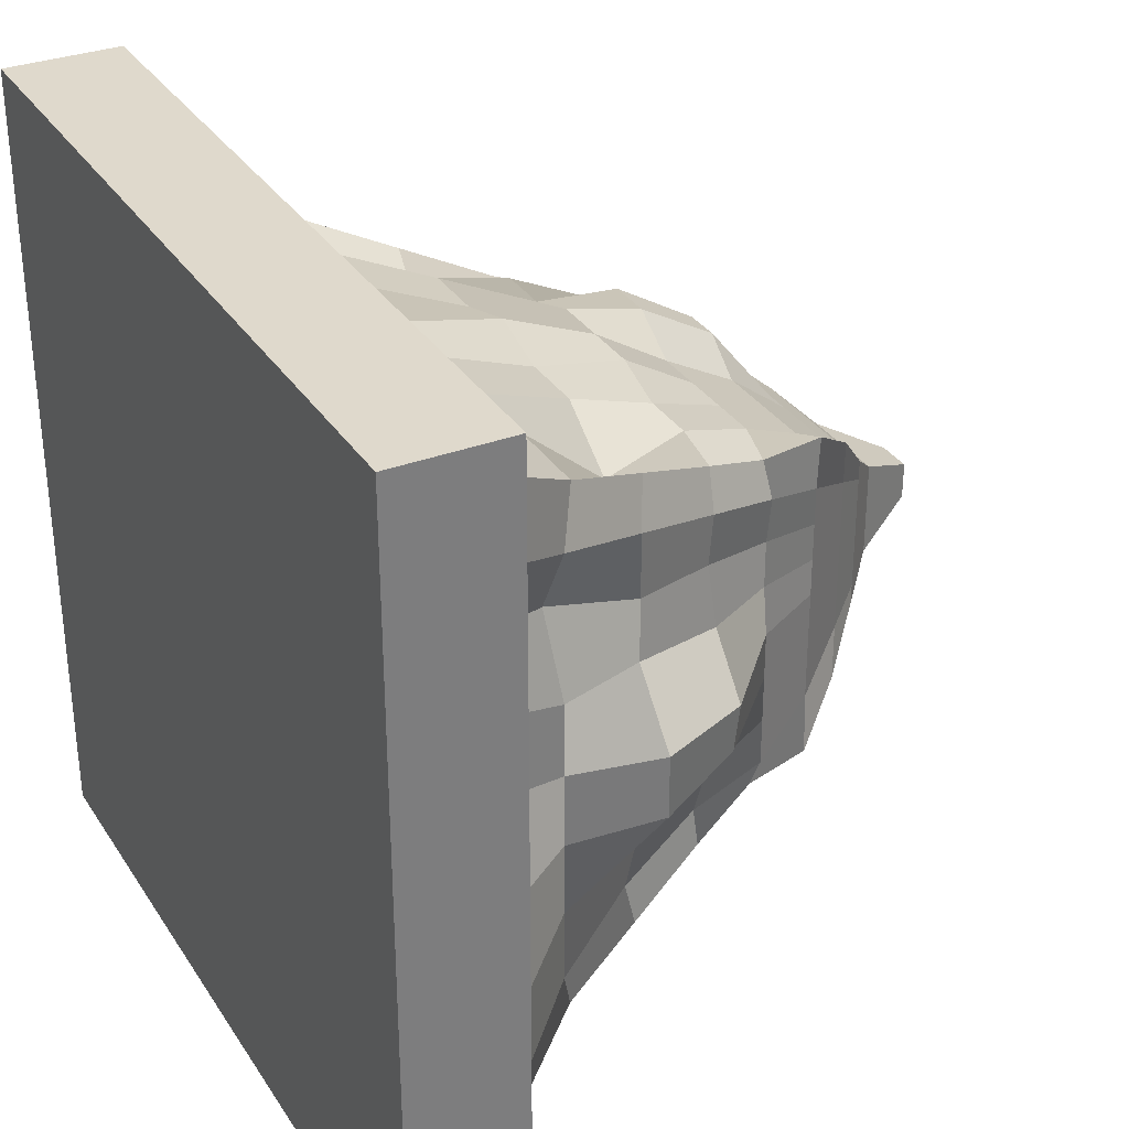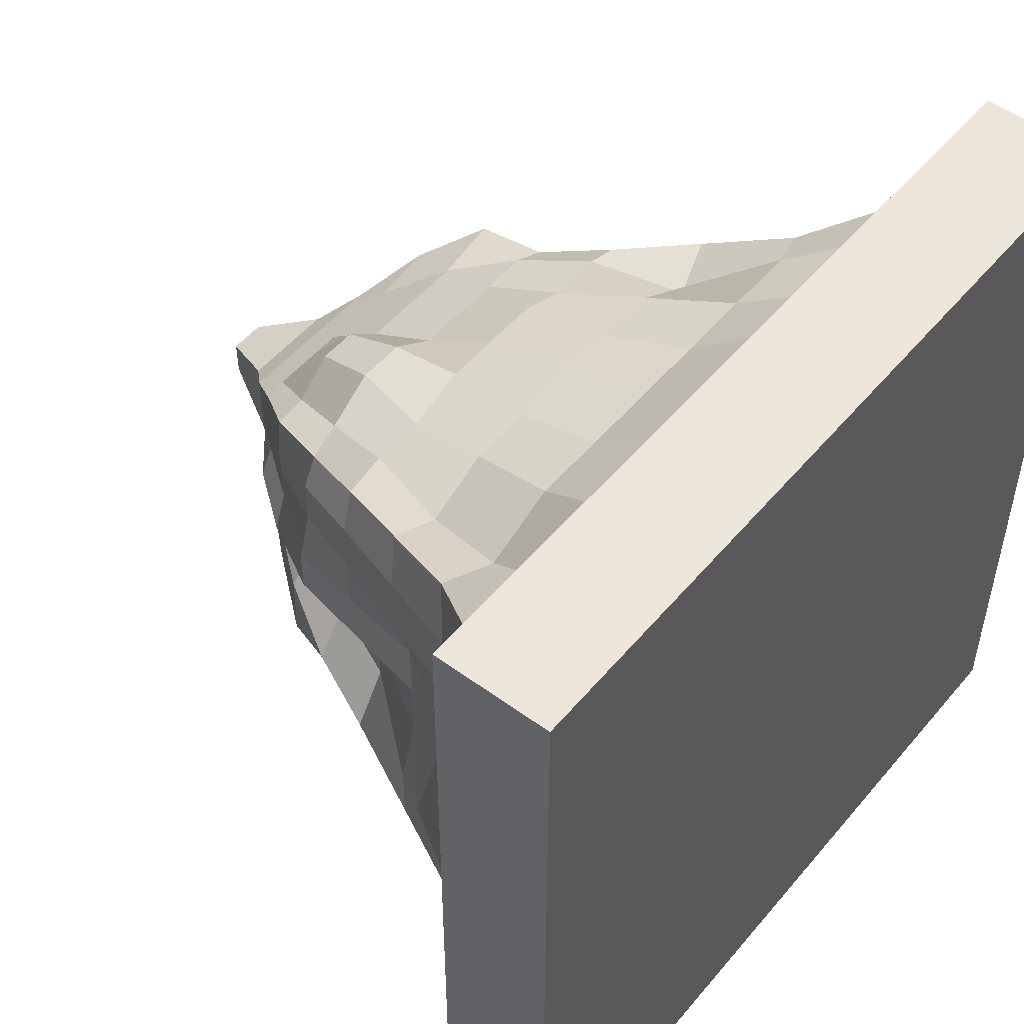
<metadata>
{"format":"obj","ext":"obj","renderer":"f3d","projection":"perspective","resolution":1024,"background":"white","views":[{"elev":32.3,"azim":-117.8,"up":"+Z"},{"elev":51.3,"azim":128.6,"up":"+Z"}]}
</metadata>
<code>
o Cube_Cube.001
v 3.893 -0.9768 -3.921
v 3.893 0.1434 -3.921
v 3.893 -0.9768 3.921
v 3.893 0.1434 3.921
v -3.893 -0.9768 -3.921
v -3.893 0.1434 -3.921
v -3.893 -0.9768 3.921
v -3.893 0.1434 3.921
v 0.171 -6.785 -0.171
v 3.606 -0.4732 -3.606
v 0.171 -6.785 0.171
v 3.606 -0.4732 3.606
v -0.171 -6.785 -0.171
v -3.606 -0.4732 -3.606
v -0.171 -6.785 0.171
v -3.606 -0.4732 3.606
v 0.171 -6.785 0
v 3.606 -0.4732 0
v -0.171 -6.785 0
v -3.606 -0.4732 0
v 1.517 -4.918 -1.622
v 1.452 -4.918 1.502
v -1.568 -4.918 1.663
v -1.566 -4.918 -1.566
v -1.432 -4.987 -0
v 1.576 -4.987 -0
v 3.606 -0.4732 1.803
v -0.171 -6.785 0.08551
v 0.171 -6.785 0.08551
v -3.606 -0.4732 1.803
v -1.432 -4.987 0.716
v 1.432 -4.987 0.716
v 0.171 -6.785 -0.08551
v -3.606 -0.4732 -1.803
v 3.606 -0.4732 -1.803
v -0.171 -6.785 -0.08551
v 1.084 -4.987 -0.716
v -1.432 -4.987 -0.716
v -0 -6.785 0.171
v 0 -0.4732 3.606
v -0 -6.785 -0.171
v 0 -0.4732 -3.606
v 0 -0.4732 0
v -0 -6.785 0
v -0 -4.987 -1.432
v -0 -4.987 1.432
v -0 -6.785 0.08551
v 0 -0.4732 1.803
v 0 -0.4732 -1.803
v -0 -6.785 -0.08551
v -1.803 -0.4732 3.606
v -0.08551 -6.785 -0.171
v -1.803 -0.4732 0
v -0.716 -4.987 1.432
v -1.803 -0.4732 1.803
v -1.803 -0.4732 -1.803
v -0.08551 -6.785 0.171
v -1.803 -0.4732 -3.606
v -0.08551 -6.785 0
v -0.716 -4.987 -1.751
v -0.08551 -6.785 0.08551
v -0.08551 -6.785 -0.08551
v 0.08551 -6.785 0.171
v 1.803 -0.4732 -3.606
v 0.08551 -6.785 0
v 0.716 -4.987 -1.617
v 0.08551 -6.785 0.08551
v 0.08551 -6.785 -0.08551
v 1.803 -0.4732 3.606
v 0.08551 -6.785 -0.171
v 1.803 -0.4732 0
v 0.716 -4.987 1.729
v 1.803 -0.4732 1.803
v 1.803 -0.4732 -1.803
v 1.84 -3.627 -1.978
v 1.915 -3.627 1.915
v -1.915 -3.627 1.915
v -1.915 -3.627 -1.915
v -2.589 -3.592 -0
v 2.068 -3.592 -0
v -2.004 -3.592 1.034
v 2.068 -3.592 1.034
v 1.72 -3.592 -1.034
v -2.068 -3.592 -1.034
v -0 -3.592 -2.068
v -0.03675 -3.592 2.247
v -1.034 -3.592 -2.068
v -1.034 -3.592 2.068
v 1.034 -3.592 2.068
v 1.034 -3.592 -2.068
v 0.7463 -5.888 0.7463
v -0.7463 -5.888 0.7463
v -0.7463 -5.888 -0.7463
v -0.7463 -5.888 0
v 0.7463 -5.888 0
v 0.7463 -5.888 -0.7463
v 0.7463 -5.888 0.3732
v -0.7463 -5.888 0.3732
v -0.7463 -5.888 -0.3732
v 0.7463 -5.888 -0.3732
v -0 -5.888 0.7463
v -0 -5.888 -0.7463
v -0.3732 -5.888 -0.7463
v -0.3732 -5.888 0.7463
v 0.3732 -5.888 0.7463
v 0.3732 -5.888 -0.7463
v 2.571 -2.019 -2.571
v 2.571 -2.019 2.571
v -2.571 -2.019 2.571
v -2.571 -2.019 -2.571
v -2.777 -1.856 0
v 3.19 -1.856 0
v -2.407 -1.856 1.388
v 2.777 -1.856 1.388
v 2.777 -1.856 -1.388
v -2.777 -1.856 -1.388
v -0 -1.856 -2.777
v -0 -1.856 2.77
v -1.388 -1.856 -2.777
v -1.388 -1.856 2.777
v 1.388 -1.856 2.777
v 1.388 -1.856 -2.318
v 3.606 -0.4732 2.705
v -0.171 -6.785 0.1283
v 1.432 -4.987 1.074
v 0.171 -6.785 0.1283
v -3.606 -0.4732 2.705
v -1.432 -4.987 1.074
v 0 -0.4732 2.705
v -0 -6.785 0.1283
v -1.803 -0.4732 2.705
v -0.08551 -6.785 0.1283
v 0.08551 -6.785 0.1283
v 1.803 -0.4732 2.705
v -2.068 -3.592 1.551
v 2.068 -3.592 1.551
v -0.7463 -5.888 0.5598
v 0.7463 -5.888 0.5598
v -2.777 -1.856 2.083
v 2.777 -1.856 2.083
v 0.171 -6.785 0.04275
v -3.606 -0.4732 0.9015
v -1.432 -4.987 0.358
v 3.606 -0.4732 0.9015
v -0.171 -6.785 0.04275
v 1.432 -4.987 0.358
v -0 -6.785 0.04275
v 0 -0.4732 0.9015
v -1.803 -0.4732 0.9015
v -0.08551 -6.785 0.04275
v 0.08551 -6.785 0.04275
v 1.803 -0.4732 0.9015
v 2.068 -3.592 0.517
v -2.156 -3.592 0.517
v 0.7463 -5.888 0.1866
v -0.7463 -5.888 0.1866
v 2.777 -1.856 0.6942
v -2.777 -1.856 0.6942
v 3.606 -0.4732 -0.9015
v -0.171 -6.785 -0.04275
v 1.432 -4.987 -0.358
v 0.171 -6.785 -0.04275
v -3.606 -0.4732 -0.9015
v -1.432 -4.987 -0.358
v -0 -6.785 -0.04275
v 0 -0.4732 -0.9015
v -1.803 -0.4732 -0.9015
v -0.08551 -6.785 -0.04275
v 0.08551 -6.785 -0.04275
v 1.803 -0.4732 -0.9015
v -2.501 -3.592 -0.517
v 1.72 -3.592 -0.517
v -0.7463 -5.888 -0.1866
v 0.7463 -5.888 -0.1866
v -2.777 -1.856 -0.6942
v 2.777 -1.856 -0.6942
v 0.171 -6.785 -0.1283
v -3.606 -0.4732 -2.705
v -1.432 -4.987 -1.074
v 3.606 -0.4732 -2.705
v -0.171 -6.785 -0.1283
v 1.432 -4.987 -1.074
v 0 -0.4732 -2.705
v -0 -6.785 -0.1283
v -1.803 -0.4732 -2.705
v -0.08551 -6.785 -0.1283
v 0.08551 -6.785 -0.1283
v 1.803 -0.4732 -2.705
v 2.068 -3.592 -1.551
v -1.882 -3.592 -1.551
v 0.7463 -5.888 -0.5598
v -0.7463 -5.888 -0.5598
v 2.777 -1.856 -2.083
v -2.777 -1.856 -2.083
v 1.658 -4.298 1.658
v -1.658 -4.298 1.658
v -1.658 -4.298 -1.658
v -1.791 -4.318 0
v 1.935 -4.318 0
v -1.727 -4.318 0.8955
v 1.791 -4.318 0.8955
v 1.443 -4.318 -0.8955
v -1.791 -4.318 -0.8955
v -0 -4.318 -2.11
v -0 -4.318 1.791
v -0.8955 -4.318 -1.791
v -0.8955 -4.318 1.791
v 0.8955 -4.318 2.088
v 0.8955 -4.318 -1.976
v 1.658 -4.298 -1.658
v 1.791 -4.318 1.343
v -1.791 -4.318 1.343
v -1.727 -4.318 0.4477
v 1.935 -4.318 0.4477
v 1.443 -4.318 -0.4477
v -1.791 -4.318 -0.4477
v -1.791 -4.318 -1.343
v 1.791 -4.318 -1.343
v 1.126 -5.437 -1.231
v 1.061 -5.437 1.111
v -1.176 -5.437 1.272
v -1.175 -5.437 -1.175
v -1.01 -5.547 -0
v 1.154 -5.547 -0
v 1.01 -5.547 0.5048
v -1.01 -5.547 0.5048
v -1.01 -5.547 -0.5048
v 1.01 -5.547 -0.5048
v -0 -5.547 1.01
v -0 -5.547 -1.01
v -0.5048 -5.547 -1.01
v -0.5048 -5.547 1.01
v 0.5048 -5.547 1.01
v 0.5048 -5.547 -1.01
v -1.01 -5.547 0.7572
v 1.01 -5.547 0.7572
v 1.01 -5.547 0.2524
v -1.01 -5.547 0.2524
v -1.01 -5.547 -0.2524
v 1.01 -5.547 -0.2524
v 1.01 -5.547 -0.7572
v -1.01 -5.547 -0.7572
v 0.4482 -6.199 0.4482
v -0.4482 -6.199 0.4482
v -0.4482 -6.199 -0.4482
v -0.4482 -6.199 0
v 0.4482 -6.199 0
v 0.4482 -6.199 0.2241
v -0.4482 -6.199 0.2241
v -0.4482 -6.199 -0.2241
v 0.4482 -6.199 -0.2241
v -0 -6.199 0.4482
v -0 -6.199 -0.4482
v -0.2241 -6.199 -0.4482
v -0.2241 -6.199 0.4482
v 0.2241 -6.199 0.4482
v 0.2241 -6.199 -0.4482
v 0.4482 -6.199 -0.4482
v 0.4482 -6.199 0.3362
v -0.4482 -6.199 0.3362
v -0.4482 -6.199 0.1121
v 0.4482 -6.199 0.1121
v 0.4482 -6.199 -0.1121
v -0.4482 -6.199 -0.1121
v -0.4482 -6.199 -0.3362
v 0.4482 -6.199 -0.3362
v -2.705 -0.4732 3.606
v -0.1283 -6.785 -0.171
v -2.705 -0.4732 0
v -1.074 -4.987 1.432
v -2.705 -0.4732 1.803
v -2.705 -0.4732 -1.803
v -0.1283 -6.785 0.171
v -2.705 -0.4732 -3.606
v -0.1283 -6.785 0
v -1.074 -4.987 -1.432
v -0.1283 -6.785 0.08551
v -0.1283 -6.785 -0.08551
v -1.551 -3.592 -2.068
v -1.551 -3.592 2.068
v -0.5598 -5.888 -0.7463
v -0.5598 -5.888 0.7463
v -2.083 -1.856 -2.777
v -2.083 -1.856 2.777
v -2.705 -0.4732 2.705
v -0.1283 -6.785 0.1283
v -2.705 -0.4732 0.9015
v -0.1283 -6.785 0.04275
v -2.705 -0.4732 -0.9015
v -0.1283 -6.785 -0.04275
v -2.705 -0.4732 -2.705
v -0.1283 -6.785 -0.1283
v -1.343 -4.318 1.791
v -1.343 -4.318 -1.791
v -0.7572 -5.547 -1.01
v -0.7572 -5.547 1.01
v -0.3362 -6.199 0.4482
v -0.3362 -6.199 -0.4482
v -0.04275 -6.785 0.171
v -0.9015 -0.4732 -3.606
v -0.04275 -6.785 0
v -0.358 -4.987 -1.751
v -0.04275 -6.785 0.08551
v -0.04275 -6.785 -0.08551
v -0.9015 -0.4732 3.606
v -0.04275 -6.785 -0.171
v -0.9015 -0.4732 0
v -0.358 -4.987 1.432
v -0.9015 -0.4732 1.803
v -0.9015 -0.4732 -1.803
v -0.5537 -3.592 2.247
v -0.517 -3.592 -2.068
v -0.1866 -5.888 0.7463
v -0.1866 -5.888 -0.7463
v -0.6942 -1.856 2.77
v -0.6942 -1.856 -2.777
v -0.04275 -6.785 0.1283
v -0.9015 -0.4732 2.705
v -0.04275 -6.785 0.04275
v -0.9015 -0.4732 0.9015
v -0.04275 -6.785 -0.04275
v -0.9015 -0.4732 -0.9015
v -0.04275 -6.785 -0.1283
v -0.9015 -0.4732 -2.705
v -0.4477 -4.318 -1.791
v -0.4477 -4.318 1.791
v -0.2524 -5.547 1.01
v -0.2524 -5.547 -1.01
v -0.1121 -6.199 -0.4482
v -0.1121 -6.199 0.4482
v 0.9015 -0.4732 3.606
v 0.04275 -6.785 -0.171
v 0.9015 -0.4732 0
v 0.358 -4.987 1.729
v 0.9015 -0.4732 1.803
v 0.9015 -0.4732 -1.803
v 0.04275 -6.785 0.171
v 0.9015 -0.4732 -3.606
v 0.04275 -6.785 0
v 0.358 -4.987 -1.432
v 0.04275 -6.785 0.08551
v 0.04275 -6.785 -0.08551
v 0.517 -3.592 -2.068
v 0.4802 -3.592 2.247
v 0.1866 -5.888 -0.7463
v 0.1866 -5.888 0.7463
v 0.6942 -1.856 -2.777
v 0.6942 -1.856 2.77
v 0.9015 -0.4732 2.705
v 0.04275 -6.785 0.1283
v 0.9015 -0.4732 0.9015
v 0.04275 -6.785 0.04275
v 0.9015 -0.4732 -0.9015
v 0.04275 -6.785 -0.04275
v 0.9015 -0.4732 -2.705
v 0.04275 -6.785 -0.1283
v 0.4477 -4.318 2.088
v 0.4477 -4.318 -2.11
v 0.2524 -5.547 -1.01
v 0.2524 -5.547 1.01
v 0.1121 -6.199 0.4482
v 0.1121 -6.199 -0.4482
v 0.1283 -6.785 0.171
v 2.705 -0.4732 -3.606
v 0.1283 -6.785 0
v 1.074 -4.987 -1.586
v 0.1283 -6.785 0.08551
v 0.1283 -6.785 -0.08551
v 2.705 -0.4732 3.606
v 0.1283 -6.785 -0.171
v 2.705 -0.4732 0
v 1.074 -4.987 1.432
v 2.705 -0.4732 1.803
v 2.705 -0.4732 -1.803
v 1.551 -3.592 2.068
v 1.551 -3.592 -2.068
v 0.5598 -5.888 0.7463
v 0.5598 -5.888 -0.7463
v 2.083 -1.856 2.489
v 2.083 -1.856 -2.566
v 0.1283 -6.785 0.1283
v 2.705 -0.4732 2.705
v 0.1283 -6.785 0.04275
v 2.705 -0.4732 0.9015
v 0.1283 -6.785 -0.04275
v 2.705 -0.4732 -0.9015
v 0.1283 -6.785 -0.1283
v 2.705 -0.4732 -2.705
v 1.343 -4.318 -1.945
v 1.343 -4.318 1.791
v 0.7572 -5.547 1.01
v 0.7572 -5.547 -1.01
v 0.3362 -6.199 -0.4482
v 0.3362 -6.199 0.4482
v 2.243 -2.823 2.243
v -2.243 -2.823 2.243
v -2.243 -2.823 -2.243
v -2.944 -2.724 0
v 2.23 -2.724 0
v -2.422 -2.724 1.211
v 2.422 -2.724 1.211
v 2.422 -2.724 -1.211
v -2.422 -2.724 -1.211
v -0 -2.724 -2.572
v -0.03675 -2.724 2.601
v -1.211 -2.724 -2.422
v -1.211 -2.724 2.422
v 1.211 -2.724 2.422
v 1.211 -2.724 -2.422
v 2.168 -2.823 -2.306
v 2.422 -2.724 1.817
v -2.422 -2.724 1.817
v -2.422 -2.724 0.6056
v 2.23 -2.724 0.6056
v 2.23 -2.724 -0.6056
v -2.944 -2.724 -0.6056
v -2.236 -2.724 -1.817
v 2.422 -2.724 -1.817
v -1.817 -2.724 1.989
v -1.817 -2.724 -2.422
v -0.6056 -2.724 -2.572
v -0.6056 -2.724 2.422
v 0.6056 -2.724 2.422
v 0.6056 -2.724 -2.572
v 1.817 -2.724 -2.422
v 1.817 -2.724 2.134
v 3.088 -1.246 -3.088
v 3.088 -1.246 2.928
v -3.088 -1.246 3.088
v -3.088 -1.246 -3.088
v -2.822 -1.165 0
v 3.605 -1.165 0
v -2.822 -1.165 1.596
v 3.191 -1.165 1.596
v 2.927 -1.165 -1.596
v -3.396 -1.165 -1.596
v -0 -1.165 -3.191
v -0 -1.165 3.334
v -1.596 -1.165 -3.469
v -1.596 -1.165 3.191
v 1.596 -1.165 3.334
v 1.596 -1.165 -2.733
v -3.191 -1.165 2.394
v 3.191 -1.165 2.394
v 3.605 -1.165 0.7978
v -2.822 -1.165 0.7978
v -3.191 -1.165 -0.7978
v 3.191 -1.165 -0.7978
v 2.927 -1.165 -2.394
v -3.396 -1.165 -2.394
v -2.394 -1.165 -3.191
v -2.394 -1.165 3.191
v -0.7978 -1.165 3.334
v -0.7978 -1.165 -3.191
v 0.7978 -1.165 -2.733
v 0.7978 -1.165 3.334
v 2.394 -1.165 3.191
v 2.394 -1.165 -3.191
f 1 2 4 3
f 3 4 8 7
f 7 8 6 5
f 5 6 2 1
f 3 7 5 1
f 8 4 2 6
f 444 123 12 428
f 452 267 16 429
f 450 178 14 430
f 458 364 10 427
f 292 181 13 268
f 388 180 10 364
f 384 144 18 371
f 288 145 19 275
f 446 142 20 431
f 448 159 18 432
f 240 161 26 224
f 238 143 25 223
f 392 366 21 219
f 242 179 24 222
f 296 270 23 221
f 236 125 22 220
f 237 146 32 225
f 235 128 31 226
f 443 127 30 433
f 286 124 28 277
f 382 123 27 373
f 445 144 27 434
f 239 164 38 227
f 241 182 37 228
f 449 180 35 435
f 386 159 35 374
f 290 160 36 278
f 447 163 34 436
f 354 165 50 342
f 322 166 49 310
f 318 129 48 309
f 350 130 47 341
f 360 334 46 229
f 328 302 45 230
f 352 147 44 339
f 320 148 43 307
f 324 183 42 300
f 356 184 41 332
f 454 300 42 437
f 456 331 40 438
f 451 274 58 439
f 291 185 58 274
f 287 149 53 269
f 295 276 60 231
f 285 131 55 271
f 289 167 56 272
f 321 168 62 304
f 317 132 61 303
f 327 308 54 232
f 319 150 59 301
f 323 186 52 306
f 453 305 51 440
f 457 369 69 441
f 387 187 70 370
f 383 151 65 365
f 391 372 72 233
f 381 133 67 367
f 385 169 68 368
f 353 170 74 336
f 349 134 73 335
f 359 340 66 234
f 351 152 71 333
f 355 188 64 338
f 455 338 64 442
f 358 343 90 209
f 390 375 89 208
f 326 311 88 207
f 294 279 87 206
f 357 344 86 205
f 325 312 85 204
f 216 171 84 203
f 218 189 83 202
f 214 153 82 201
f 212 135 81 200
f 215 172 80 199
f 213 154 79 198
f 389 376 75 210
f 217 190 78 197
f 293 280 77 196
f 211 136 76 195
f 362 345 106 257
f 394 377 105 256
f 330 313 104 255
f 298 281 103 254
f 329 314 102 253
f 361 346 101 252
f 266 191 100 251
f 264 173 99 250
f 260 137 98 249
f 262 155 97 248
f 259 138 91 243
f 297 282 92 244
f 265 192 93 245
f 393 378 96 258
f 261 156 94 246
f 263 174 95 247
f 424 347 122 409
f 426 379 121 408
f 422 315 120 407
f 420 283 119 406
f 423 348 118 405
f 421 316 117 404
f 416 175 116 403
f 418 193 115 402
f 414 157 114 401
f 412 139 113 400
f 415 176 112 399
f 413 158 111 398
f 425 380 107 410
f 417 194 110 397
f 419 284 109 396
f 411 140 108 395
f 401 114 140 411
f 396 109 139 412
f 248 97 138 259
f 244 92 137 260
f 201 82 136 211
f 196 77 135 212
f 331 69 134 349
f 363 63 133 381
f 299 57 132 317
f 267 51 131 285
f 337 39 130 350
f 305 40 129 318
f 369 12 123 382
f 273 15 124 286
f 429 16 127 443
f 221 23 128 235
f 225 32 125 236
f 434 27 123 444
f 400 113 158 413
f 399 112 157 414
f 249 98 156 261
f 247 95 155 262
f 200 81 154 213
f 199 80 153 214
f 335 73 152 351
f 367 67 151 383
f 303 61 150 319
f 271 55 149 287
f 309 48 148 320
f 341 47 147 352
f 432 18 144 445
f 224 26 146 237
f 226 31 143 238
f 433 30 142 446
f 277 28 145 288
f 373 27 144 384
f 402 115 176 415
f 398 111 175 416
f 251 100 174 263
f 246 94 173 264
f 202 83 172 215
f 198 79 171 216
f 333 71 170 353
f 365 65 169 385
f 301 59 168 321
f 269 53 167 289
f 307 43 166 322
f 339 44 165 354
f 431 20 163 447
f 275 19 160 290
f 371 18 159 386
f 223 25 164 239
f 228 37 161 240
f 435 35 159 448
f 403 116 194 417
f 410 107 193 418
f 250 99 192 265
f 258 96 191 266
f 203 84 190 217
f 210 75 189 218
f 336 74 188 355
f 368 68 187 387
f 304 62 186 323
f 272 56 185 291
f 342 50 184 356
f 310 49 183 324
f 427 10 180 449
f 219 21 182 241
f 227 38 179 242
f 374 35 180 388
f 278 36 181 292
f 436 34 178 450
f 21 210 218 182
f 38 203 217 179
f 25 198 216 164
f 37 202 215 161
f 26 199 214 146
f 31 200 213 143
f 23 196 212 128
f 32 201 211 125
f 125 211 195 22
f 270 293 196 23
f 179 217 197 24
f 366 389 210 21
f 143 213 198 25
f 161 215 199 26
f 128 212 200 31
f 146 214 201 32
f 182 218 202 37
f 164 216 203 38
f 302 325 204 45
f 334 357 205 46
f 276 294 206 60
f 308 326 207 54
f 372 390 208 72
f 340 358 209 66
f 99 227 242 192
f 96 219 241 191
f 100 228 240 174
f 94 223 239 173
f 98 226 238 156
f 95 224 237 155
f 97 225 236 138
f 92 221 235 137
f 345 359 234 106
f 377 391 233 105
f 313 327 232 104
f 281 295 231 103
f 314 328 230 102
f 346 360 229 101
f 191 241 228 100
f 173 239 227 99
f 137 235 226 98
f 155 237 225 97
f 138 236 220 91
f 282 296 221 92
f 192 242 222 93
f 378 392 219 96
f 156 238 223 94
f 174 240 224 95
f 9 258 266 177
f 36 250 265 181
f 19 246 264 160
f 33 251 263 162
f 17 247 262 141
f 28 249 261 145
f 15 244 260 124
f 29 248 259 126
f 162 263 247 17
f 145 261 246 19
f 370 393 258 9
f 181 265 245 13
f 273 297 244 15
f 126 259 243 11
f 141 262 248 29
f 124 260 249 28
f 160 264 250 36
f 177 266 251 33
f 337 361 252 39
f 306 329 253 41
f 268 298 254 52
f 299 330 255 57
f 363 394 256 63
f 332 362 257 70
f 13 245 298 268
f 57 255 297 273
f 104 232 296 282
f 93 222 295 281
f 24 197 294 276
f 54 207 293 270
f 62 278 292 186
f 34 272 291 178
f 59 275 290 168
f 20 269 289 163
f 61 277 288 150
f 30 271 287 142
f 57 273 286 132
f 16 267 285 127
f 407 120 284 419
f 397 110 283 420
f 255 104 282 297
f 245 93 281 298
f 207 88 280 293
f 197 78 279 294
f 163 289 272 34
f 127 285 271 30
f 222 24 276 295
f 142 287 269 20
f 178 291 274 14
f 430 14 274 451
f 168 290 278 62
f 132 286 277 61
f 232 54 270 296
f 150 288 275 59
f 186 292 268 52
f 440 51 267 452
f 39 252 330 299
f 52 254 329 306
f 103 231 328 314
f 101 229 327 313
f 46 205 326 308
f 60 206 325 302
f 56 310 324 185
f 50 304 323 184
f 53 307 322 167
f 44 301 321 165
f 55 309 320 149
f 47 303 319 147
f 51 305 318 131
f 39 299 317 130
f 406 119 316 421
f 405 118 315 422
f 254 103 314 329
f 252 101 313 330
f 206 87 312 325
f 205 86 311 326
f 438 40 305 453
f 184 323 306 41
f 147 319 301 44
f 229 46 308 327
f 130 317 303 47
f 165 321 304 50
f 439 58 300 454
f 185 324 300 58
f 149 320 307 53
f 231 60 302 328
f 131 318 309 55
f 167 322 310 56
f 41 253 362 332
f 63 256 361 337
f 105 233 360 346
f 102 230 359 345
f 45 204 358 340
f 72 208 357 334
f 68 342 356 187
f 49 336 355 183
f 65 339 354 169
f 43 333 353 166
f 67 341 352 151
f 48 335 351 148
f 63 337 350 133
f 40 331 349 129
f 408 121 348 423
f 404 117 347 424
f 256 105 346 361
f 253 102 345 362
f 208 89 344 357
f 204 85 343 358
f 437 42 338 455
f 183 355 338 42
f 148 351 333 43
f 230 45 340 359
f 129 349 335 48
f 166 353 336 49
f 441 69 331 456
f 187 356 332 70
f 151 352 339 65
f 233 72 334 360
f 133 350 341 67
f 169 354 342 68
f 11 243 394 363
f 70 257 393 370
f 106 234 392 378
f 91 220 391 377
f 22 195 390 372
f 66 209 389 366
f 74 374 388 188
f 33 368 387 177
f 71 371 386 170
f 17 365 385 162
f 73 373 384 152
f 29 367 383 141
f 69 369 382 134
f 11 363 381 126
f 409 122 380 425
f 395 108 379 426
f 257 106 378 393
f 243 91 377 394
f 209 90 376 389
f 195 76 375 390
f 162 385 368 33
f 126 381 367 29
f 220 22 372 391
f 141 383 365 17
f 177 387 370 9
f 428 12 369 457
f 170 386 374 74
f 134 382 373 73
f 234 66 366 392
f 152 384 371 71
f 188 388 364 64
f 442 64 364 458
f 76 395 426 375
f 90 409 425 376
f 85 404 424 343
f 89 408 423 344
f 86 405 422 311
f 87 406 421 312
f 78 397 420 279
f 88 407 419 280
f 75 410 418 189
f 84 403 417 190
f 79 398 416 171
f 83 402 415 172
f 80 399 414 153
f 81 400 413 154
f 77 396 412 135
f 82 401 411 136
f 136 411 395 76
f 280 419 396 77
f 190 417 397 78
f 376 425 410 75
f 154 413 398 79
f 172 415 399 80
f 135 412 400 81
f 153 414 401 82
f 189 418 402 83
f 171 416 403 84
f 312 421 404 85
f 344 423 405 86
f 279 420 406 87
f 311 422 407 88
f 375 426 408 89
f 343 424 409 90
f 122 442 458 380
f 108 428 457 379
f 121 441 456 348
f 117 437 455 347
f 119 439 454 316
f 118 438 453 315
f 120 440 452 284
f 110 430 451 283
f 116 436 450 194
f 107 427 449 193
f 115 435 448 176
f 111 431 447 175
f 113 433 446 158
f 112 432 445 157
f 114 434 444 140
f 109 429 443 139
f 347 455 442 122
f 379 457 441 121
f 315 453 440 120
f 283 451 439 119
f 348 456 438 118
f 316 454 437 117
f 175 447 436 116
f 193 449 435 115
f 157 445 434 114
f 139 443 433 113
f 176 448 432 112
f 158 446 431 111
f 380 458 427 107
f 194 450 430 110
f 284 452 429 109
f 140 444 428 108

</code>
